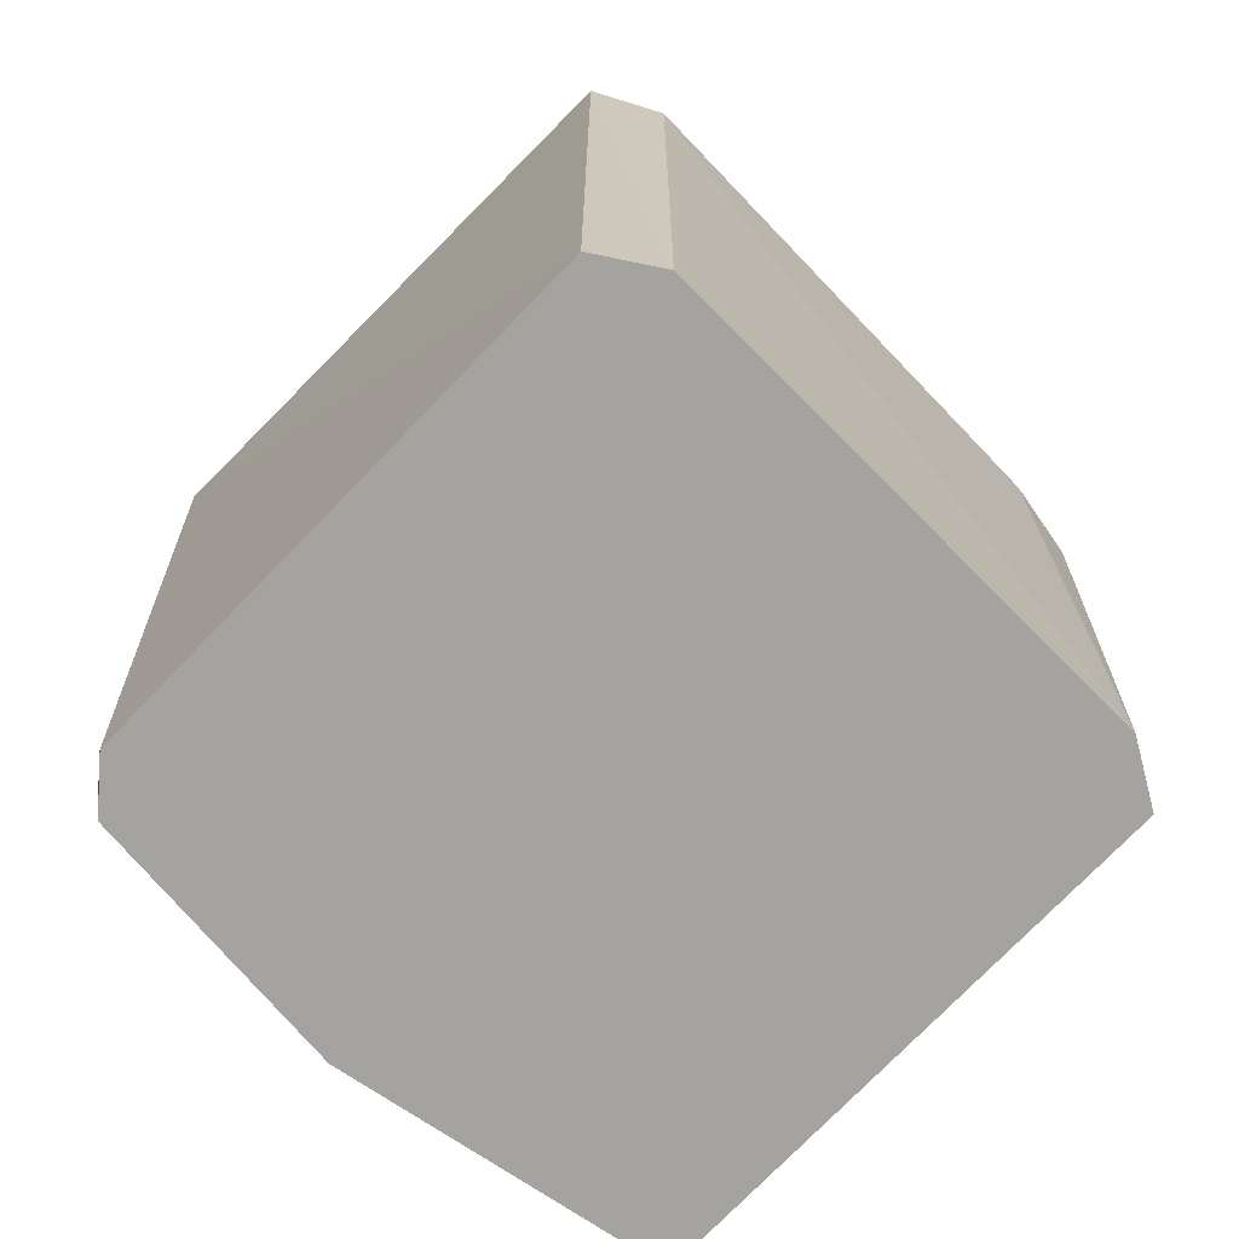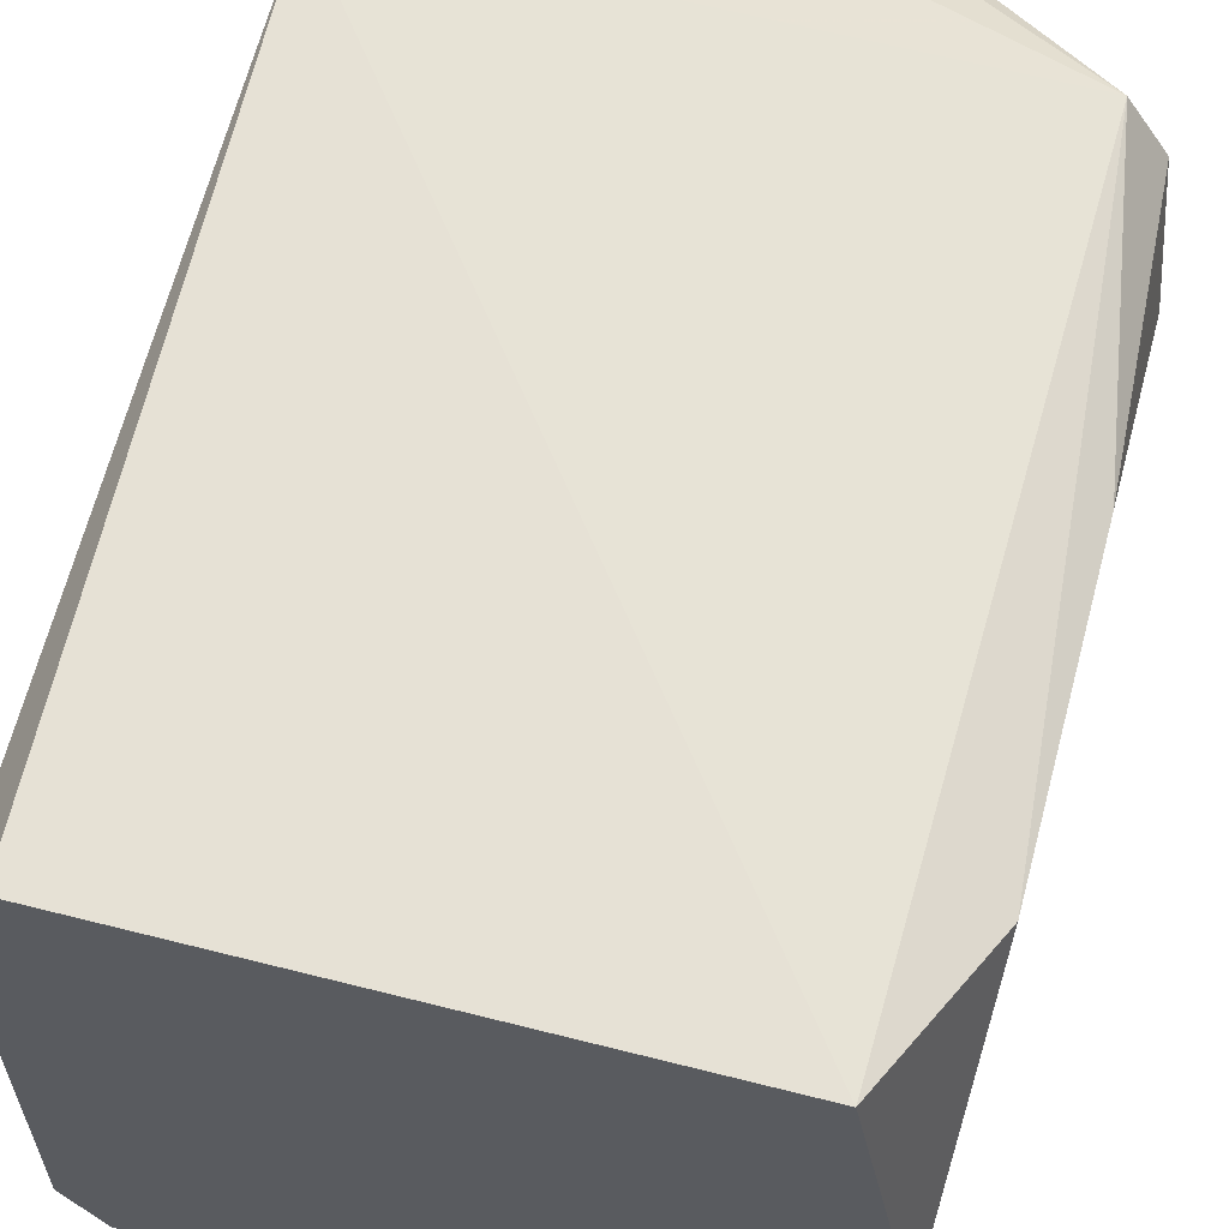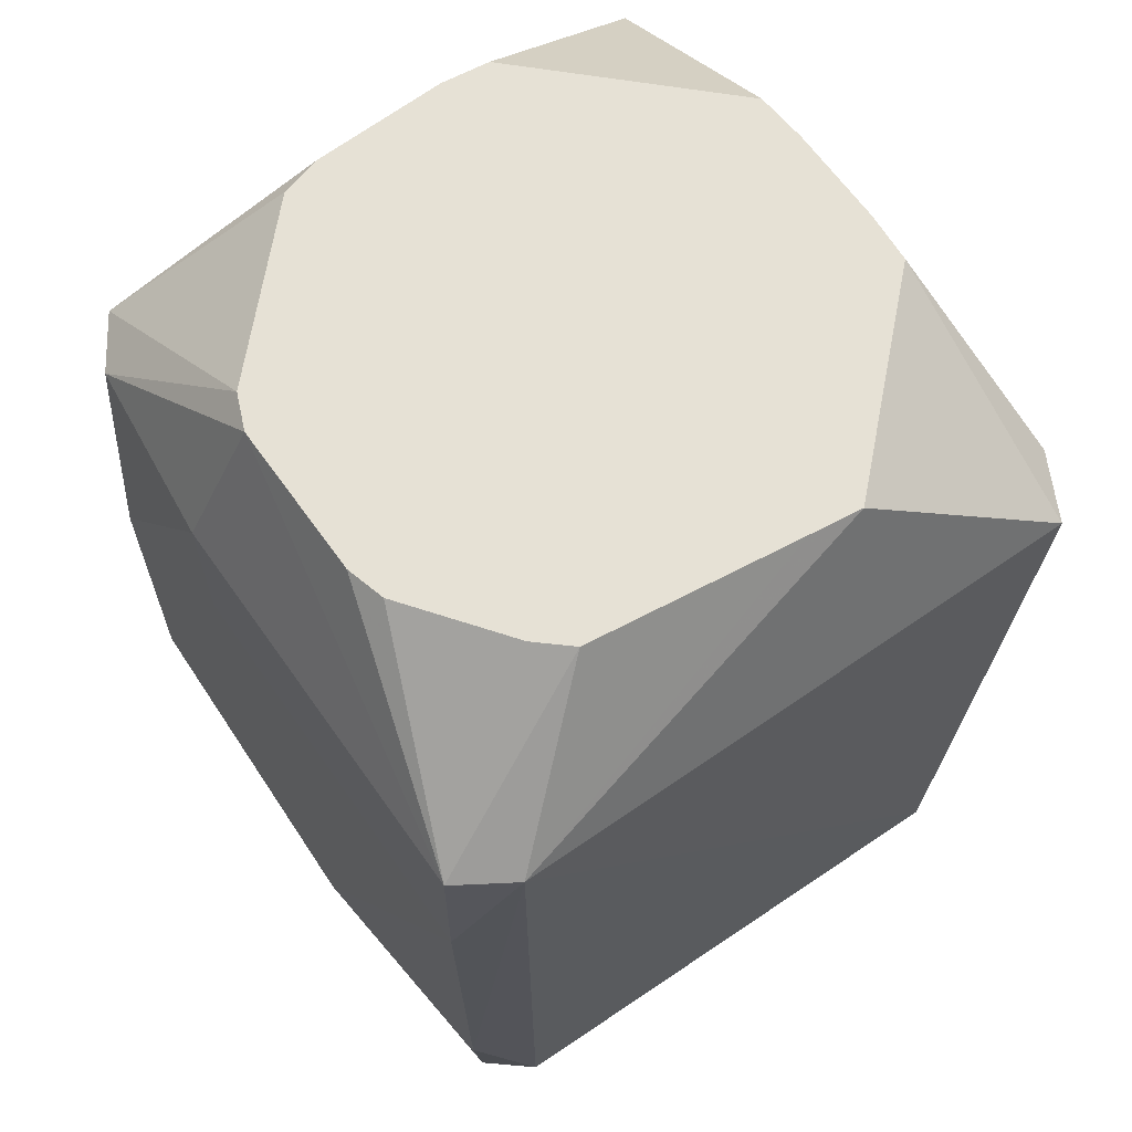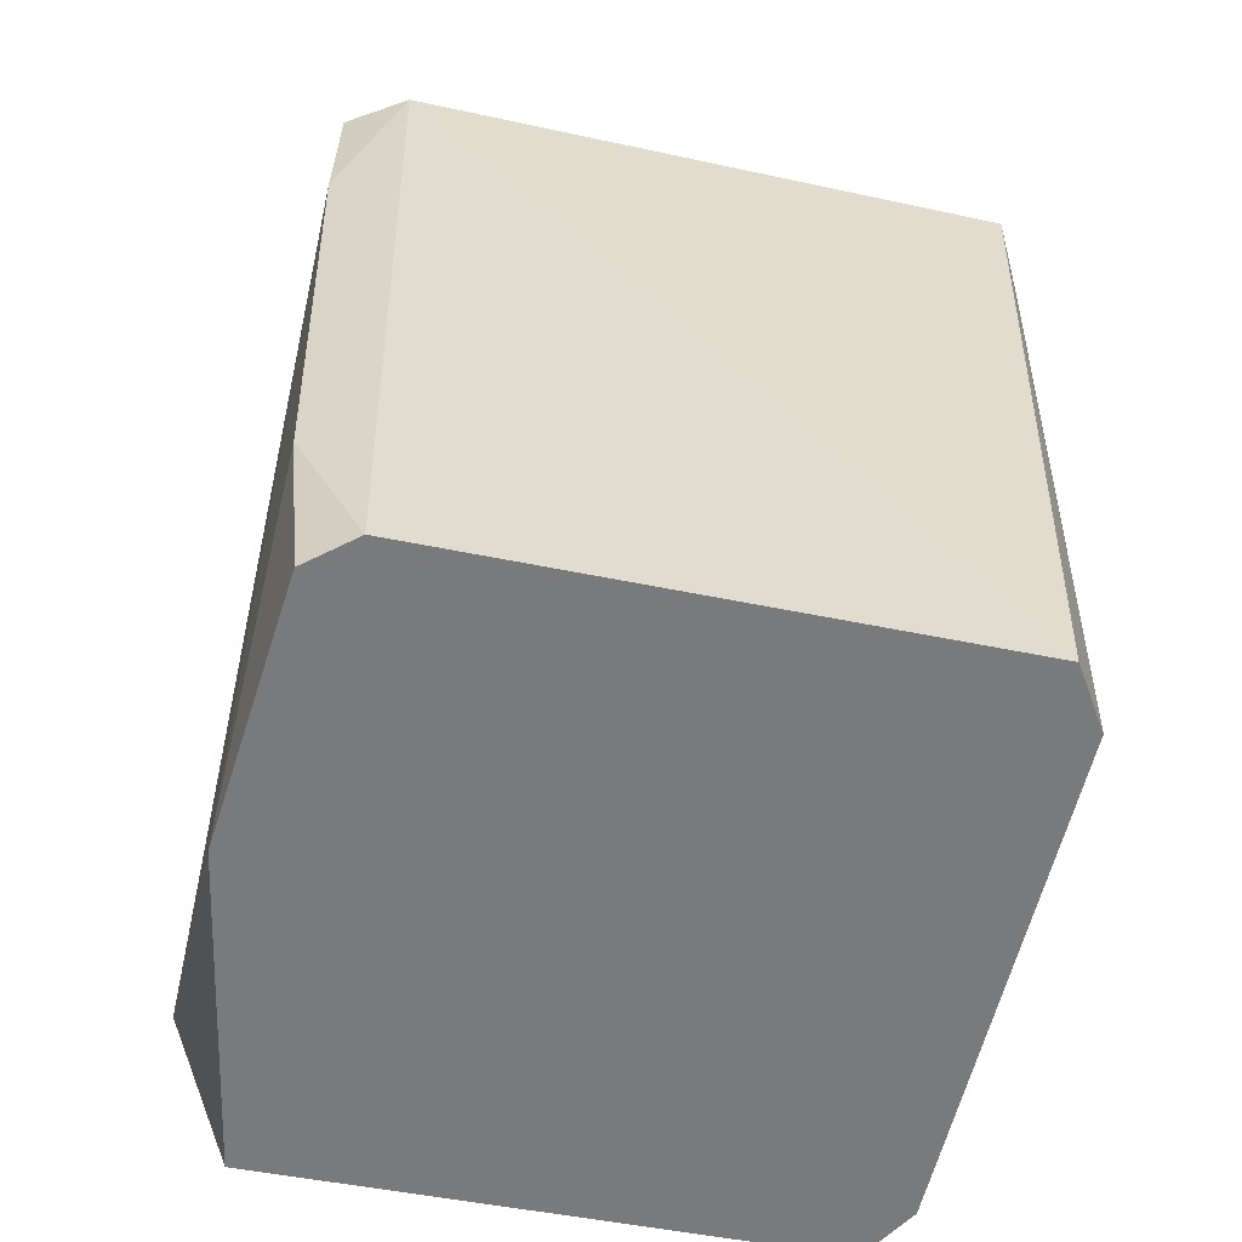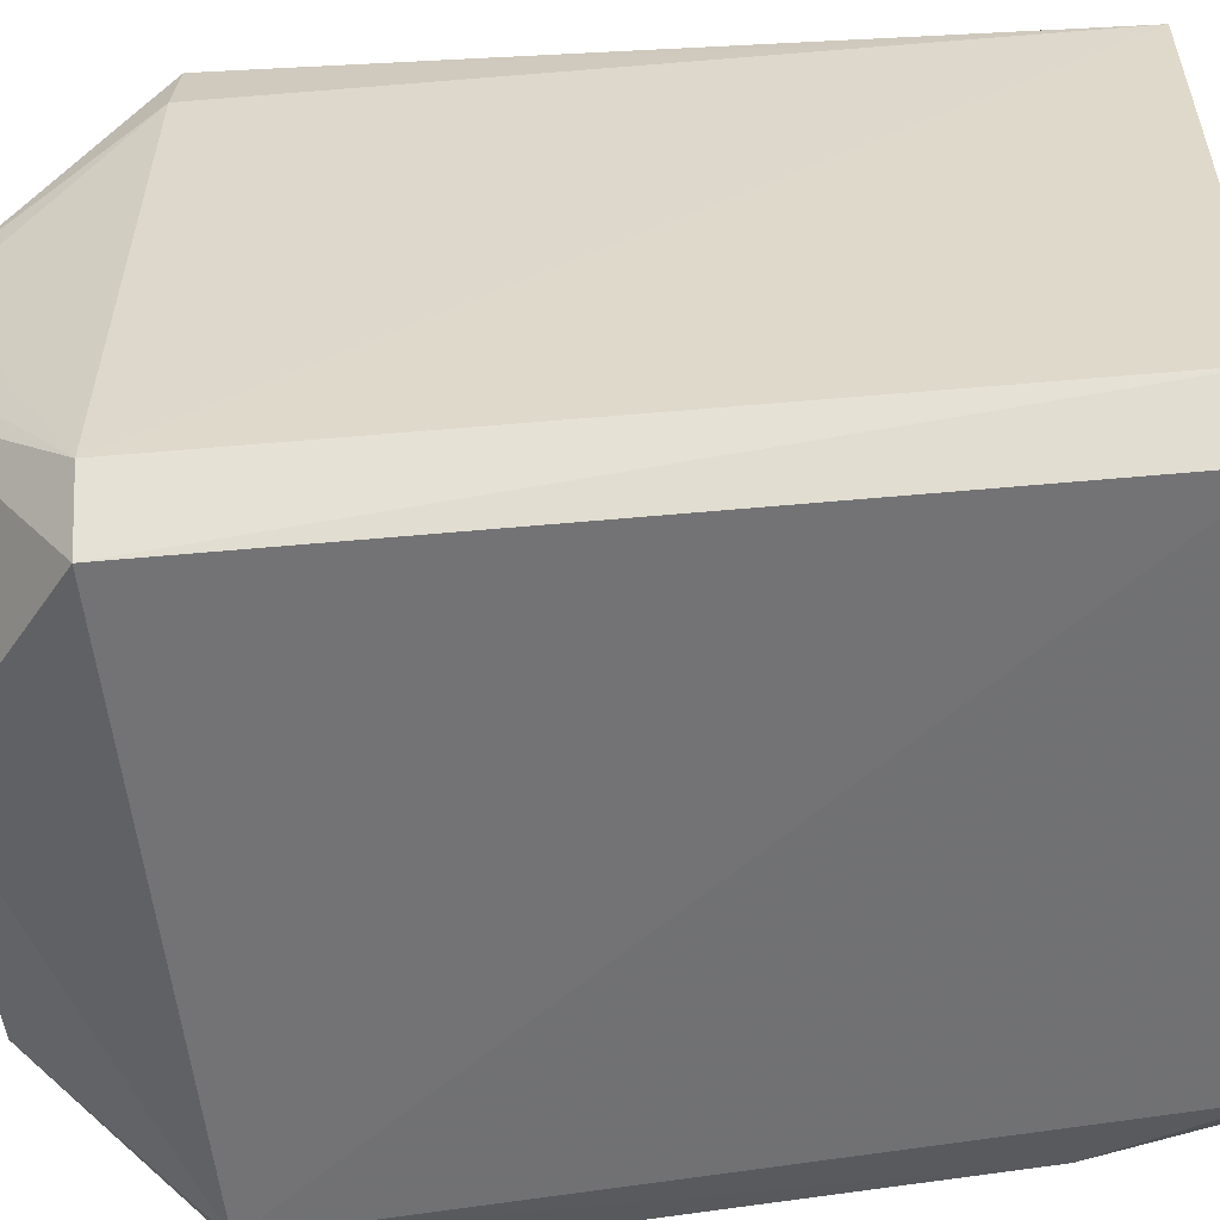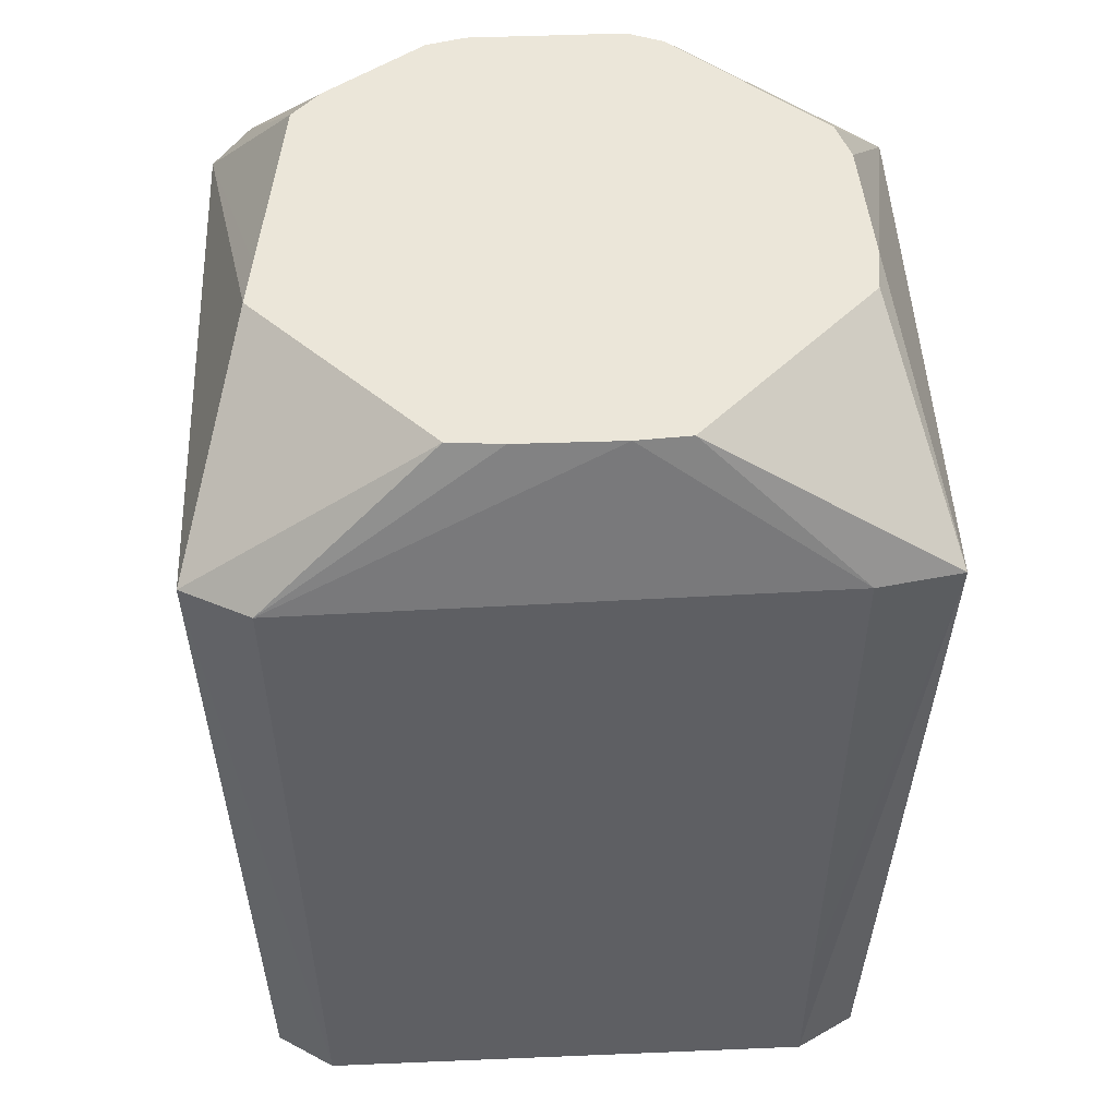
<metadata>
{"format":"obj","ext":"obj","renderer":"f3d","projection":"perspective","resolution":1024,"background":"white","views":[{"elev":-73.0,"azim":45.4,"up":"+Z"},{"elev":61.2,"azim":-164.9,"up":"+Y"},{"elev":64.1,"azim":-34.9,"up":"+Z"},{"elev":-58.0,"azim":-12.4,"up":"+Z"},{"elev":-55.4,"azim":96.2,"up":"+Y"},{"elev":47.2,"azim":87.8,"up":"+Z"}]}
</metadata>
<code>
v 0.05255 0.04243 -0.07677
v 0.04666 0.05249 -0.07677
v -0.04561 0.05478 -0.07677
v -0.04706 0.04126 -0.07677
v -0.04708 0.01342 -0.07677
v -0.04716 0.00656 -0.07677
v -0.05557 1.301e-05 -0.07677
v -0.05118 -0.04535 -0.07677
v -0.04347 -0.0518 -0.07677
v 0.04692 -0.05273 -0.07677
v 0.05328 -0.04293 -0.07677
v 0.05299 0.04275 -0.05126
v -0.05702 0.05121 -0.05126
v -0.05435 -0.04852 -0.05126
v -0.05704 0.05123 -0.0002411
v -0.05729 0.01674 0.02527
v -0.05721 -0.05138 0.02527
v 0.05467 0.04396 0.05078
v 0.05211 0.05794 0.05078
v -0.04776 0.05773 0.05078
v -0.05403 0.04822 0.05078
v -0.0573 0.01674 0.05078
v -0.05704 -0.05121 0.05078
v -0.04743 -0.05726 0.05078
v 0.05111 -0.05692 0.05078
v 0.057 -0.04563 0.05078
v 0.04885 1.301e-05 0.07628
v 0.04885 0.008672 0.07628
v 0.04817 0.01756 0.07628
v 0.01811 0.04698 0.07628
v 0.009742 0.04792 0.07628
v -0.01323 0.04678 0.07628
v -0.02033 0.04467 0.07628
v -0.04415 0.01954 0.07628
v -0.04672 0.0133 0.07628
v -0.04661 1.301e-05 0.07628
v -0.04651 -0.01321 0.07628
v -0.04472 -0.01981 0.07628
v -0.03231 -0.03645 0.07628
v -0.02685 -0.04125 0.07628
v 0.008967 -0.04551 0.07628
v 0.01791 -0.04657 0.07628
v 0.04819 -0.01754 0.07628
v 0.04885 -0.008646 0.07628
f 18 28 26
f 4 1 11
f 11 1 26
f 19 1 2
f 2 1 4
f 29 18 19
f 28 18 29
f 12 1 19
f 19 18 12
f 26 1 12
f 12 18 26
f 10 24 9
f 9 8 10
f 10 8 11
f 3 20 19
f 19 2 3
f 3 2 4
f 4 7 3
f 6 7 4
f 6 8 7
f 11 8 6
f 40 23 24
f 37 23 38
f 17 23 22
f 22 16 17
f 24 23 17
f 25 42 24
f 24 10 25
f 25 43 42
f 26 43 25
f 25 11 26
f 25 10 11
f 13 3 7
f 7 17 13
f 13 17 16
f 20 3 13
f 4 11 5
f 5 6 4
f 11 6 5
f 44 43 26
f 24 42 41
f 41 40 24
f 38 23 39
f 23 40 39
f 28 29 31
f 19 20 31
f 20 32 31
f 38 32 34
f 20 21 34
f 7 8 14
f 14 17 7
f 14 8 9
f 9 24 14
f 24 17 14
f 22 21 15
f 15 16 22
f 15 13 16
f 15 21 20
f 20 13 15
f 26 28 27
f 27 44 26
f 30 29 19
f 19 31 30
f 30 31 29
f 38 34 35
f 22 23 35
f 35 21 22
f 35 34 21
f 33 32 20
f 20 34 33
f 33 34 32
f 36 37 38
f 38 35 36
f 23 37 36
f 36 35 23
f 27 32 38
f 27 41 42
f 42 43 27
f 28 31 27
f 38 39 27
f 43 44 27
f 40 41 27
f 27 39 40
f 27 31 32

</code>
